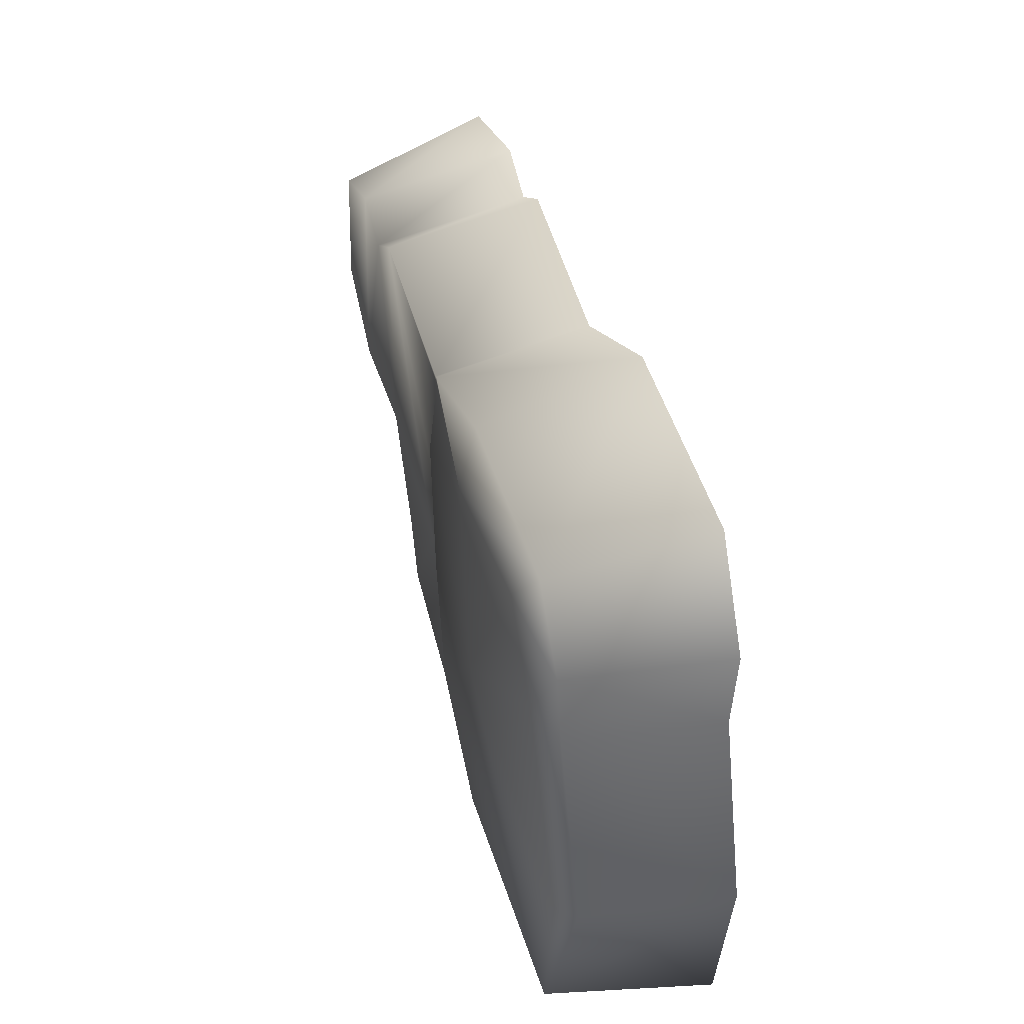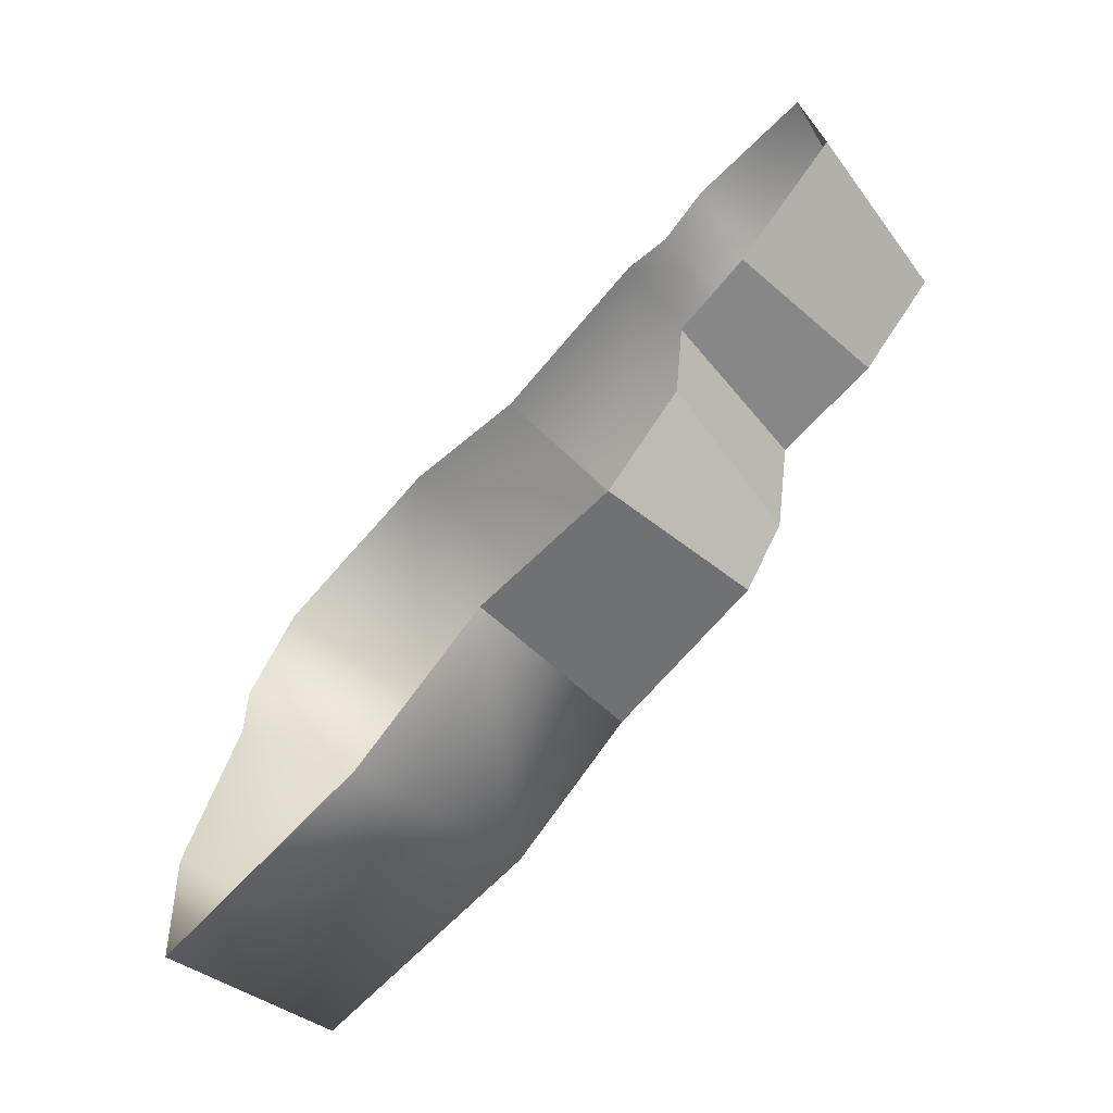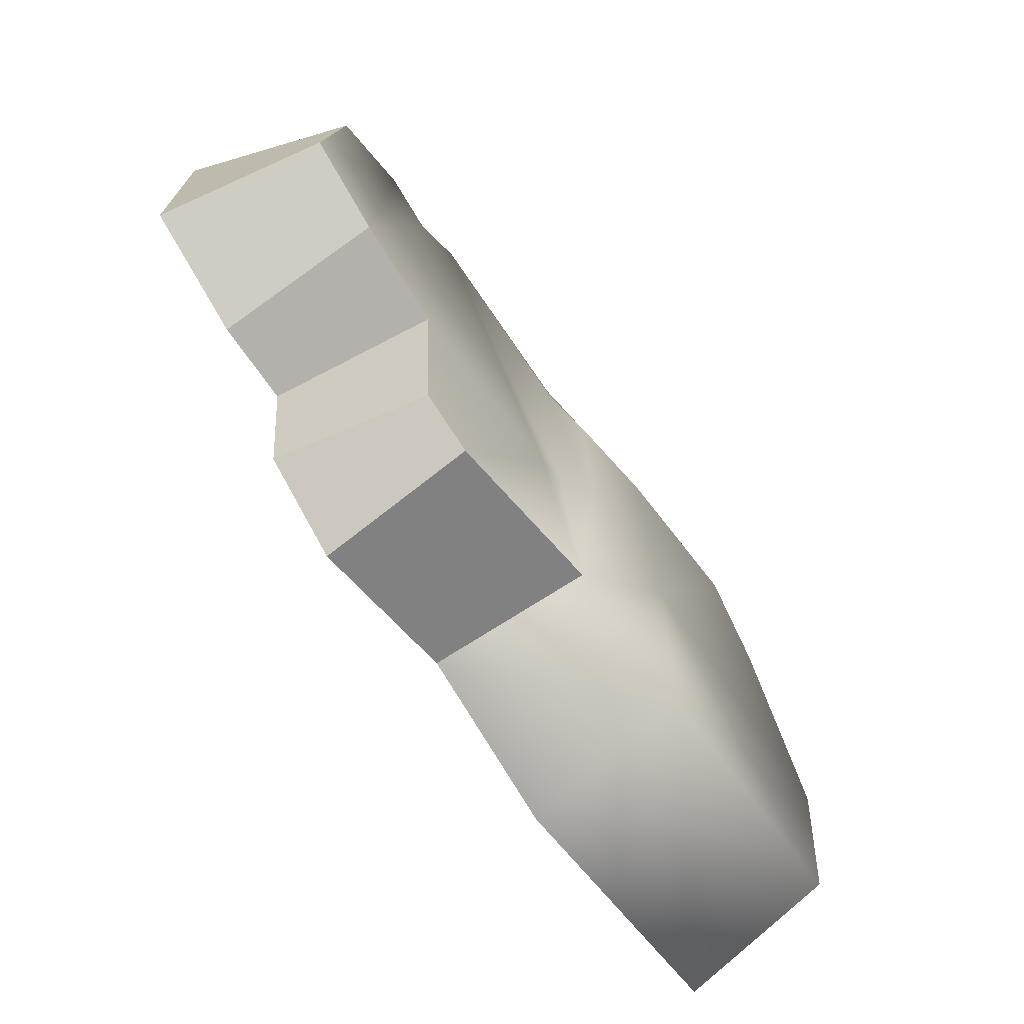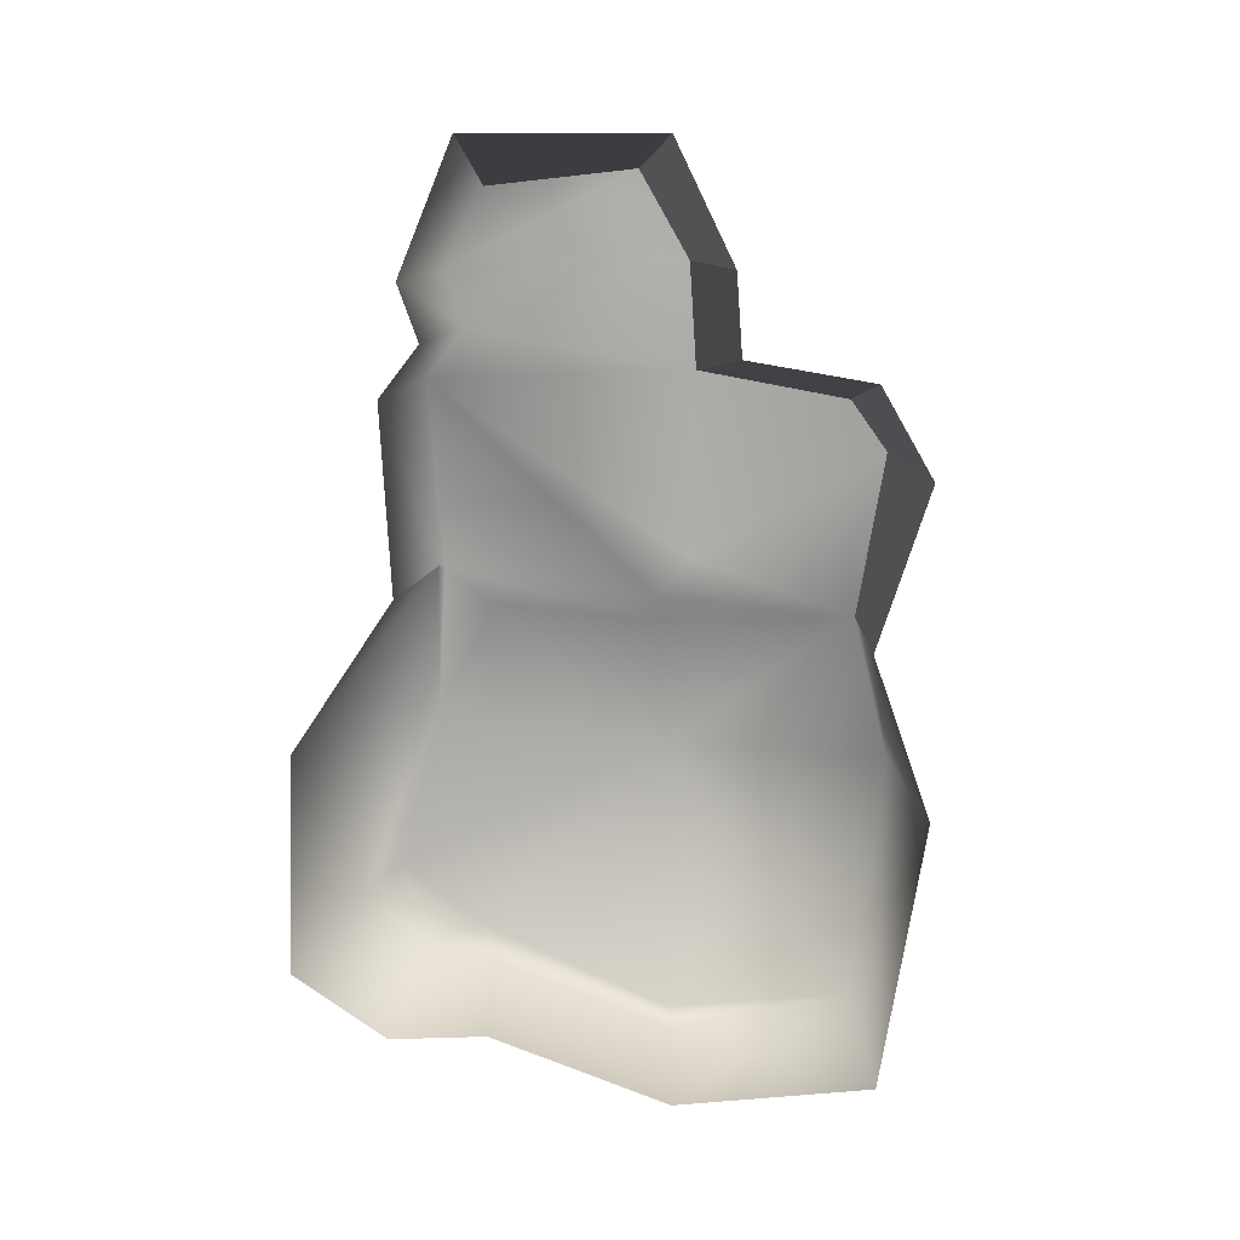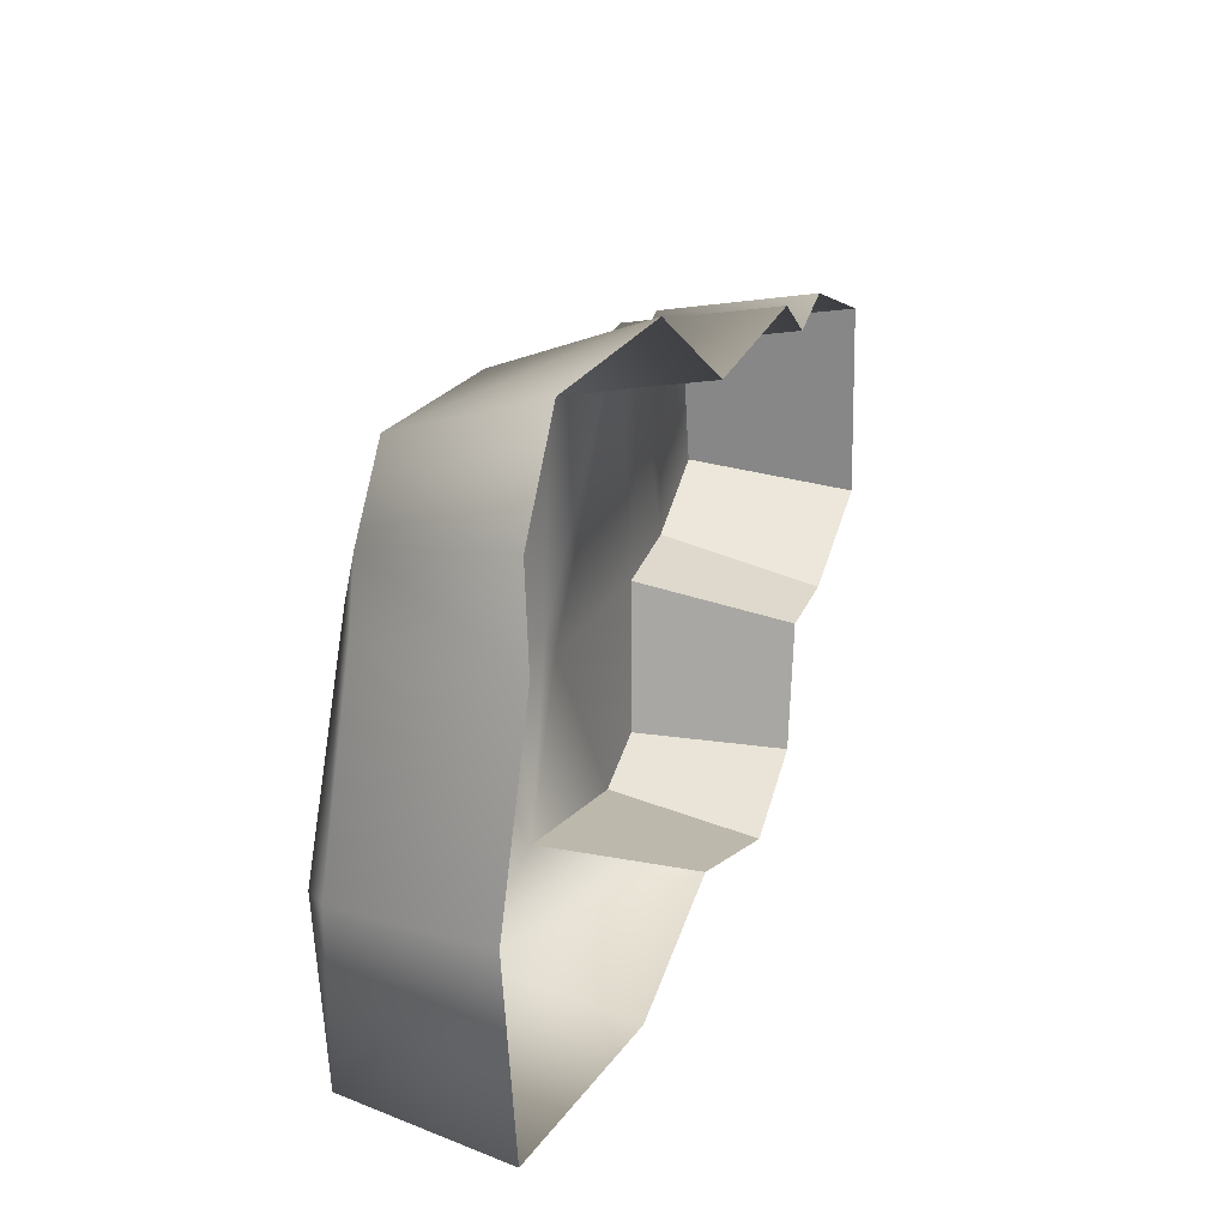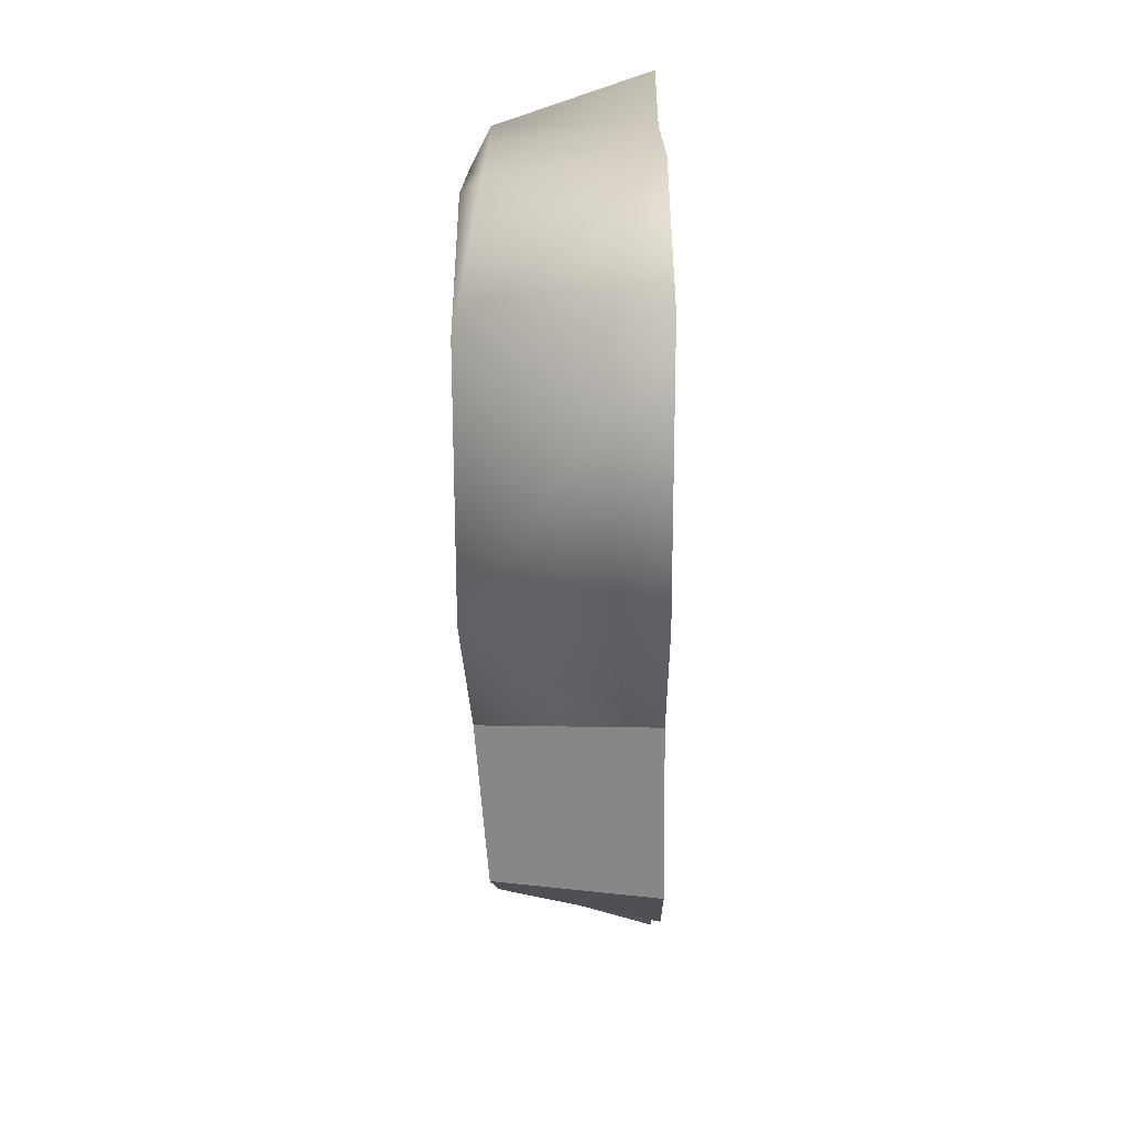
<metadata>
{"format":"obj","ext":"obj","renderer":"f3d","projection":"perspective","resolution":1024,"background":"white","views":[{"elev":45.8,"azim":-105.6,"up":"+Z"},{"elev":-66.1,"azim":49.1,"up":"+Z"},{"elev":-65.5,"azim":125.7,"up":"+Z"},{"elev":-76.5,"azim":86.8,"up":"+Y"},{"elev":21.1,"azim":-69.5,"up":"+Z"},{"elev":-53.2,"azim":-89.4,"up":"+Z"}]}
</metadata>
<code>
g fcbg_wasteland_001_brick_02
v 1.695 0.8257 -0.2407
v 1.725 0.01114 -0.4233
v 2.301 0.01116 -0.1027
v 2.114 0.8244 0.02886
v 1.176 0.7933 -0.303
v 1.329 0.01081 -0.4742
v 1.725 0.01114 -0.4233
v 1.695 0.8257 -0.2407
v 2.114 0.8244 0.02886
v 2.301 0.01116 -0.1027
v 2.249 0.01194 0.8579
v 1.99 0.8254 0.7608
v 1.081 0.7557 -1.056
v 1.254 0.01057 -1.102
v 1.329 0.01081 -0.4742
v 1.176 0.7933 -0.303
v -0.727 0.8664 -1.388
v 0.004845 0.01087 -1.173
v -0.01657 0.833 -1.171
v -0.7972 0.01078 -1.505
v -2.161 0.01049 -1.361
v -2.023 0.8437 -1.298
v -2.301 0.01148 -0.3782
v -2.214 0.7489 -0.3785
v -1.903 0.7543 0.5395
v -1.991 0.01144 0.5277
v -1.83 0.7556 0.8676
v -2.032 0.01142 1.006
v -1.571 0.7601 1.228
v -1.724 0.01151 1.482
v -1.571 0.7601 1.228
v -0.6315 0.01181 1.505
v -0.5754 0.7775 1.21
v 0.1328 0.7898 0.9061
v 0.1402 0.01205 1.051
v -0.6107 0.8684 0.8749
v 0.1512 0.7902 0.8983
v 1.057 0.0123 1.152
v 1.062 0.8061 0.9992
v 1.319 0.01238 0.9728
v 0.1301 0.7898 0.8702
v -1.451 0.8537 1.038
v -1.83 0.7556 0.8676
v -0.725 0.8664 -0.262
v -0.05732 0.8781 0.6238
v -1.744 0.8486 0.6079
v -1.903 0.7543 0.5395
v -2.214 0.7489 -0.3785
v -2.141 0.8417 -0.3726
v -2.023 0.8437 -1.298
v -0.727 0.8664 -1.388
v -0.01657 0.833 -1.171
v -0.09228 0.8775 -0.1867
v 0.05039 0.7884 -0.1699
v 0.2417 0.8142 -0.3341
v 0.83 0.7852 -1.258
v 1.081 0.7557 -1.056
v 1.176 0.7933 -0.303
v 1.318 0.8105 0.8203
v 1.695 0.8257 -0.2407
v 1.589 0.01245 1.087
v 1.583 0.8151 0.934
v 2.114 0.8244 0.02886
v 2.249 0.01194 0.8579
v 1.99 0.8254 0.7608
v -0.01657 0.833 -1.171
v 0.004845 0.01087 -1.173
v 0.8204 0.01055 -1.386
v 0.83 0.7852 -1.258
v 0.83 0.7852 -1.258
v 0.8204 0.01055 -1.386
v 1.254 0.01057 -1.102
v 1.081 0.7557 -1.056
g fcbg_wasteland_001_brick_02_0
f 3 2 1
f 4 3 1
f 7 6 5
f 8 7 5
f 11 10 9
f 12 11 9
f 15 14 13
f 16 15 13
f 19 18 17
f 18 20 17
f 17 20 21
f 22 17 21
f 21 23 22
f 23 24 22
f 24 23 25
f 23 26 25
f 27 25 26
f 28 27 26
f 29 27 28
f 30 29 28
f 30 32 31
f 32 33 31
f 34 33 32
f 34 32 35
f 33 36 31
f 36 33 34
f 35 37 34
f 35 38 37
f 38 39 37
f 38 40 39
f 37 41 34
f 36 34 41
f 41 37 39
f 36 42 31
f 31 42 43
f 44 42 36
f 44 36 45
f 41 45 36
f 42 46 43
f 44 46 42
f 43 46 47
f 47 46 48
f 46 49 48
f 44 49 46
f 48 49 50
f 49 44 50
f 44 51 50
f 51 44 52
f 44 45 53
f 45 41 53
f 44 53 52
f 41 54 53
f 54 52 53
f 54 41 39
f 52 54 55
f 39 55 54
f 52 55 56
f 55 57 56
f 58 57 55
f 58 55 39
f 59 58 39
f 40 59 39
f 60 58 59
f 40 61 59
f 62 60 59
f 61 62 59
f 63 60 62
f 61 64 62
f 65 63 62
f 64 65 62
f 68 67 66
f 69 68 66
f 72 71 70
f 73 72 70

</code>
